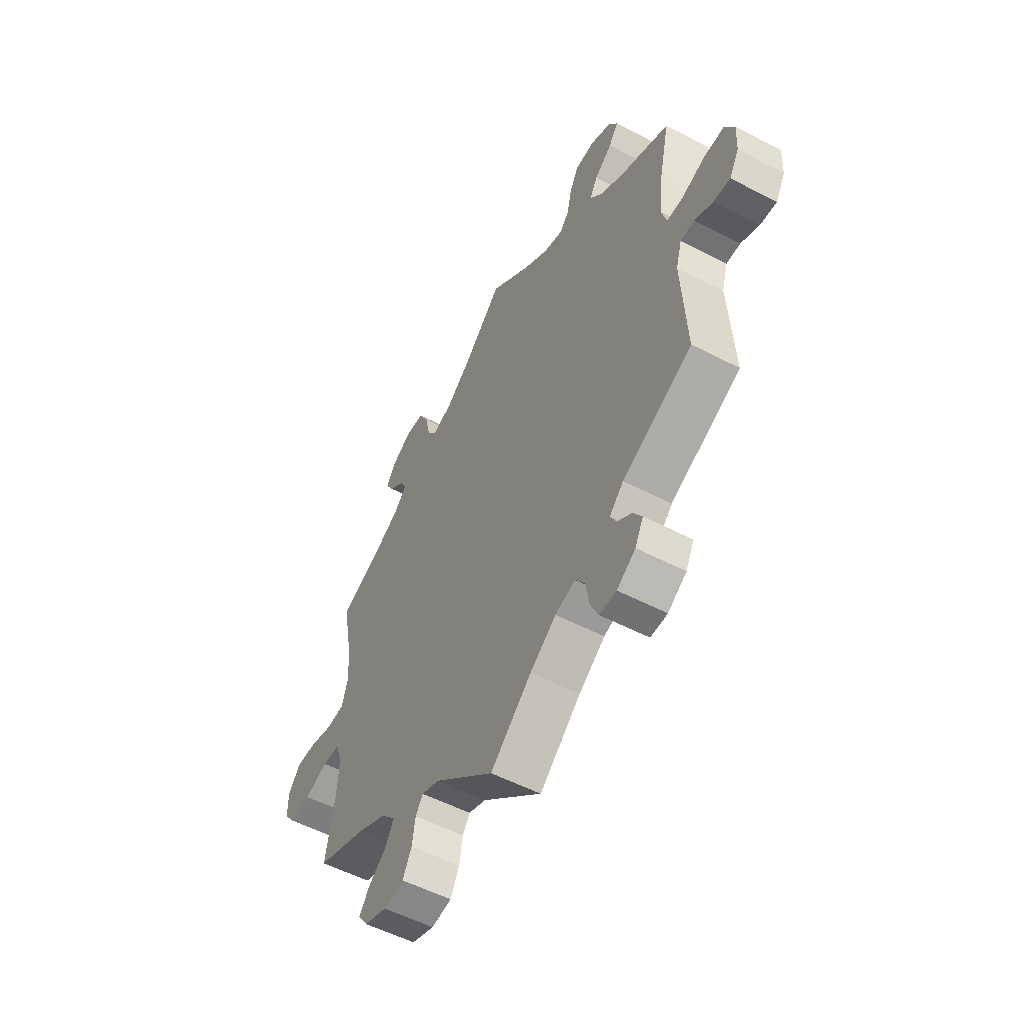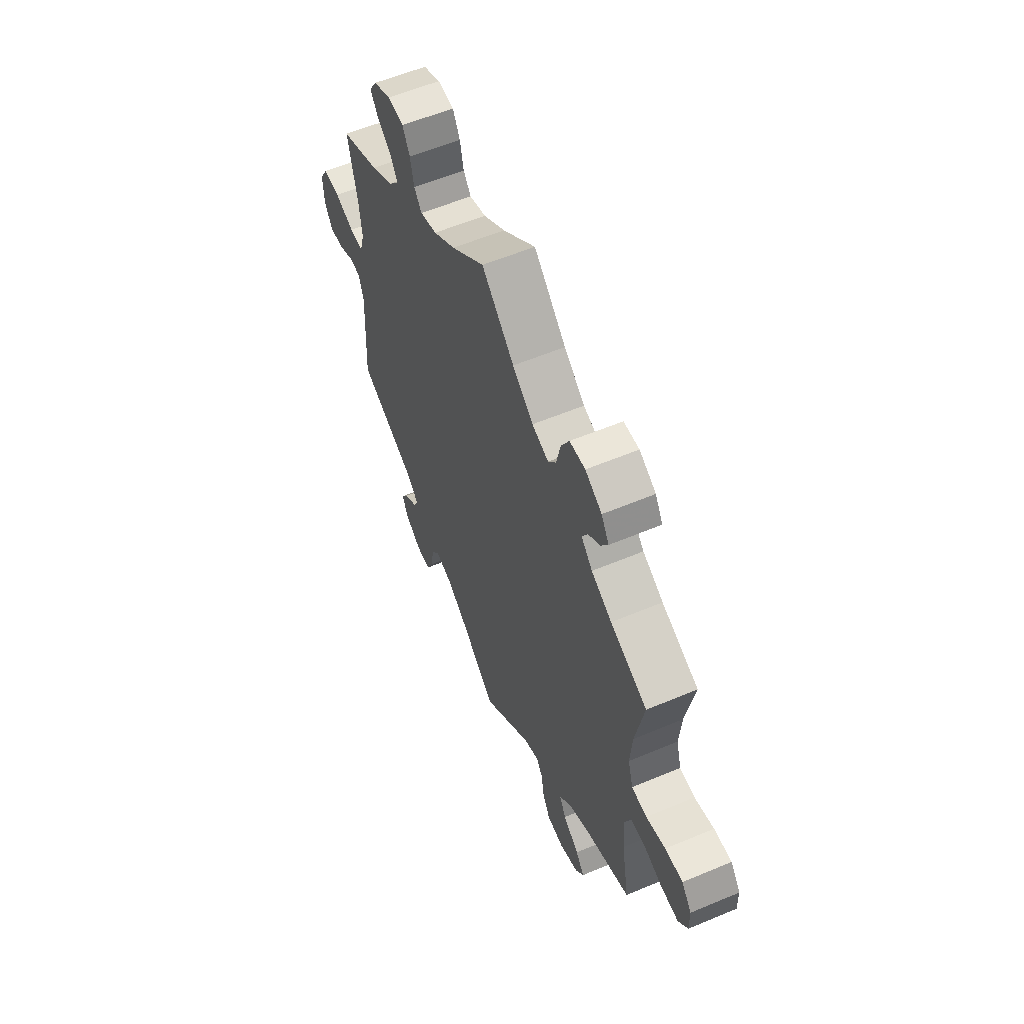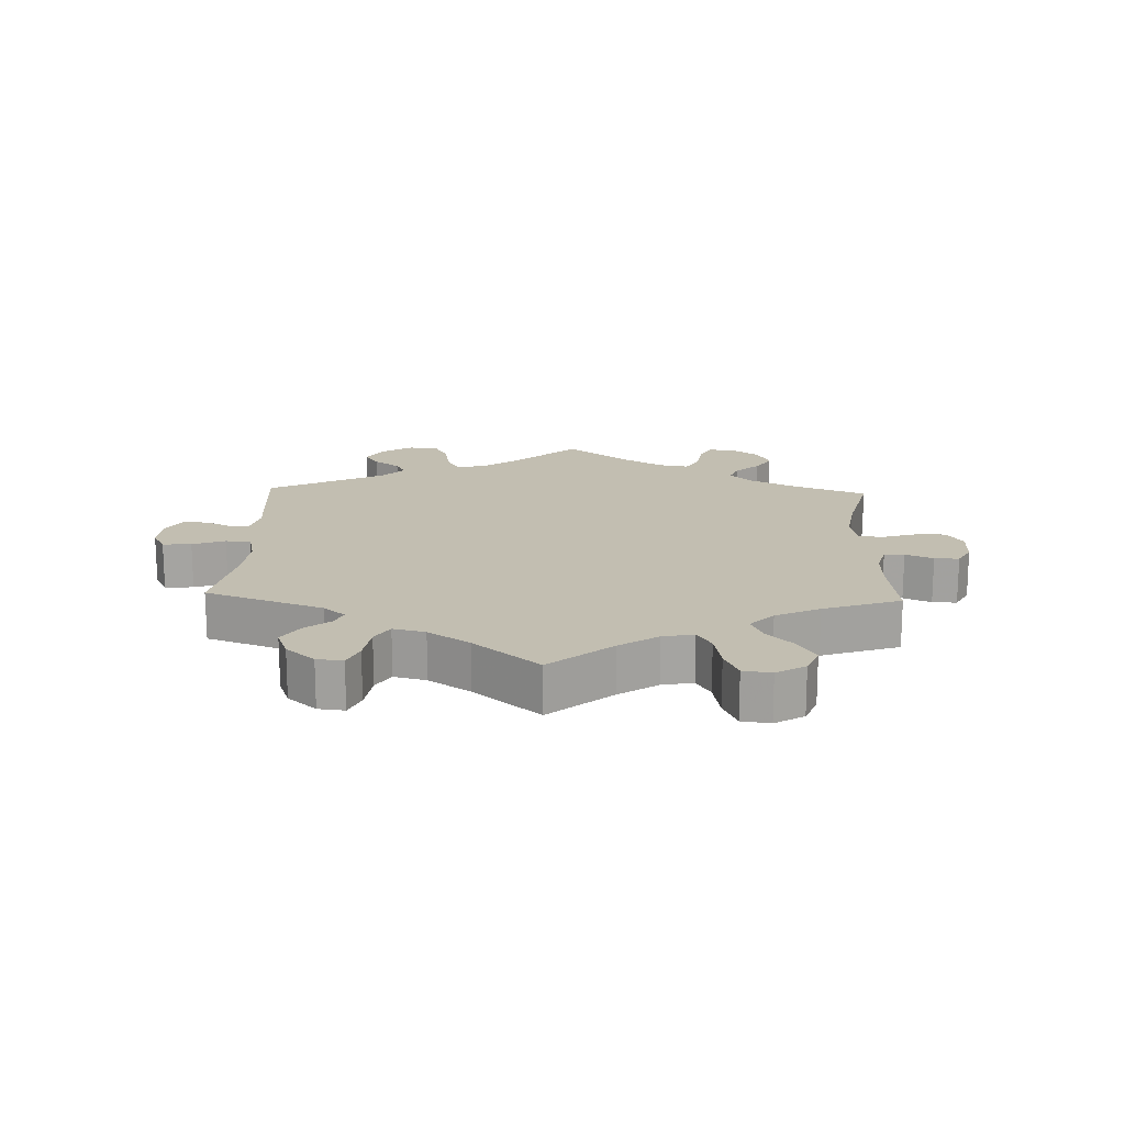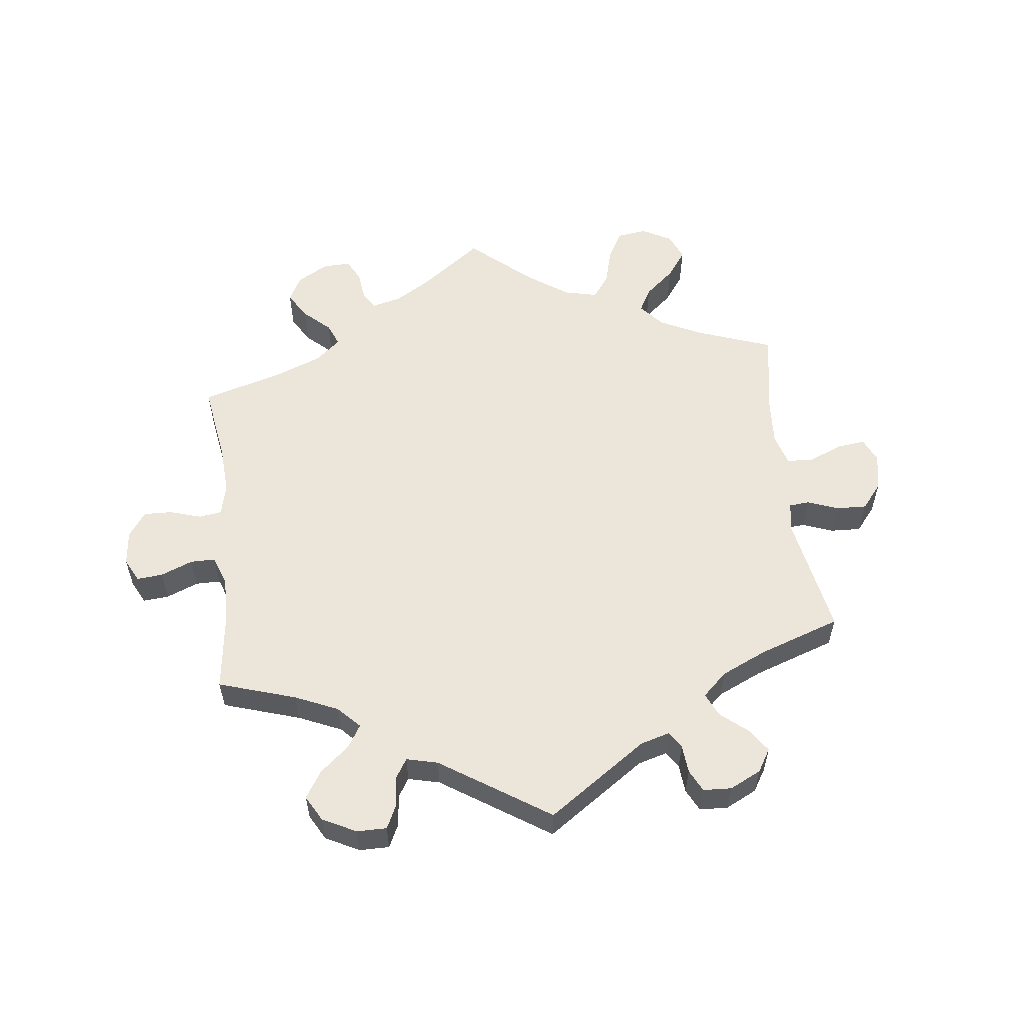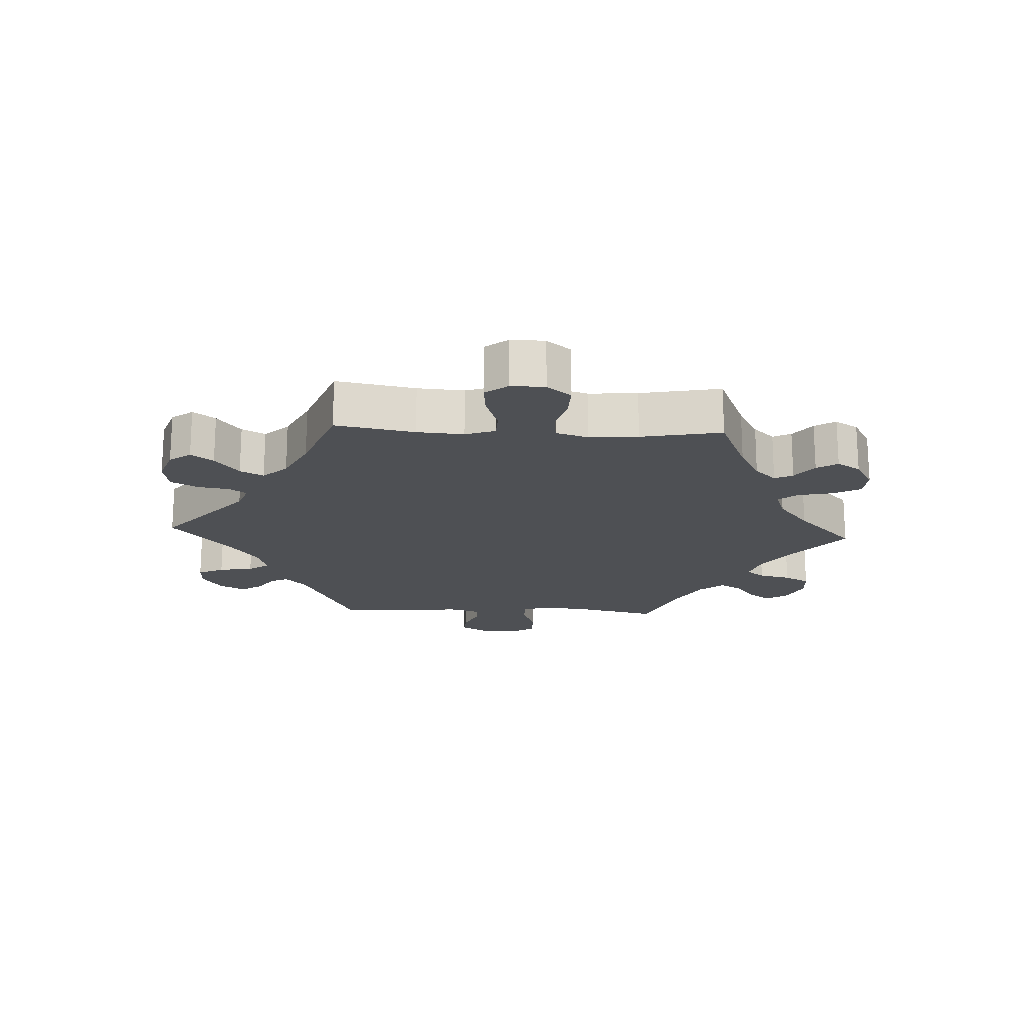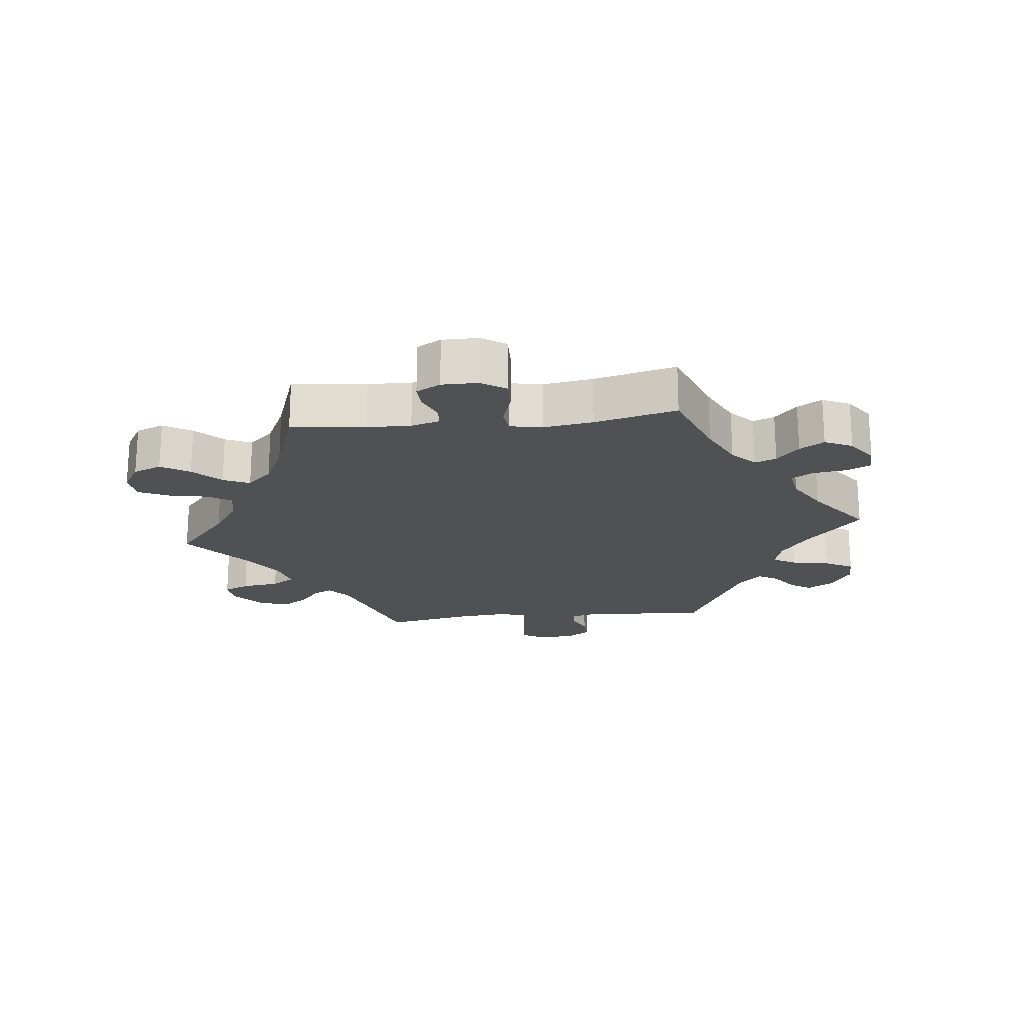
<metadata>
{"format":"obj","ext":"obj","renderer":"f3d","projection":"perspective","resolution":1024,"background":"white","views":[{"elev":-53.9,"azim":60.9,"up":"+Z"},{"elev":58.1,"azim":-113.5,"up":"+Z"},{"elev":17.1,"azim":-117.9,"up":"+Y"},{"elev":56.4,"azim":113.3,"up":"+Y"},{"elev":-18.5,"azim":-93.0,"up":"+Y"},{"elev":-20.2,"azim":-23.9,"up":"+Y"}]}
</metadata>
<code>
v -0.395 0.07 0.334
v -0.336 0.07 0.366
v -0.304 0.07 0.399
v -0.318 0.07 0.427
v -0.355 0.07 0.455
v -0.375 0.07 0.487
v -0.353 0.07 0.523
v -0.305 0.07 0.551
v -0.26 0.07 0.549
v -0.237 0.07 0.507
v -0.225 0.07 0.453
v -0.202 0.07 0.423
v -0.154 0.07 0.44
v -0.094 0.07 0.488
v 0 0.07 0.578
v 0.096 0.07 0.5
v 0.159 0.07 0.458
v 0.207 0.07 0.444
v 0.229 0.07 0.472
v 0.24 0.07 0.521
v 0.261 0.07 0.56
v 0.308 0.07 0.564
v 0.357 0.07 0.542
v 0.379 0.07 0.508
v 0.356 0.07 0.475
v 0.314 0.07 0.442
v 0.295 0.07 0.409
v 0.326 0.07 0.372
v 0.389 0.07 0.337
v 0.501 0.07 0.29
v 0.474 0.07 0.168
v 0.466 0.07 0.096
v 0.479 0.07 0.051
v 0.519 0.07 0.052
v 0.575 0.07 0.072
v 0.624 0.07 0.074
v 0.647 0.07 0.035
v 0.644 0.07 -0.023
v 0.621 0.07 -0.063
v 0.581 0.07 -0.06
v 0.537 0.07 -0.04
v 0.503 0.07 -0.041
v 0.489 0.07 -0.089
v 0.5 0.07 -0.289
v 0.332 0.07 -0.369
v 0.298 0.07 -0.402
v 0.312 0.07 -0.429
v 0.348 0.07 -0.454
v 0.369 0.07 -0.486
v 0.349 0.07 -0.525
v 0.304 0.07 -0.555
v 0.263 0.07 -0.556
v 0.244 0.07 -0.516
v 0.235 0.07 -0.463
v 0.212 0.07 -0.431
v 0.163 0.07 -0.446
v 0.1 0.07 -0.491
v 0 0.07 -0.578
v -0.146 0.07 -0.453
v -0.188 0.07 -0.438
v -0.206 0.07 -0.464
v -0.214 0.07 -0.513
v -0.236 0.07 -0.555
v -0.285 0.07 -0.563
v -0.34 0.07 -0.544
v -0.364 0.07 -0.511
v -0.339 0.07 -0.477
v -0.293 0.07 -0.441
v -0.274 0.07 -0.405
v -0.309 0.07 -0.368
v -0.378 0.07 -0.334
v -0.501 0.07 -0.289
v -0.479 0.07 -0.167
v -0.474 0.07 -0.095
v -0.49 0.07 -0.049
v -0.532 0.07 -0.048
v -0.589 0.07 -0.068
v -0.64 0.07 -0.073
v -0.667 0.07 -0.038
v -0.666 0.07 0.014
v -0.637 0.07 0.051
v -0.586 0.07 0.05
v -0.53 0.07 0.035
v -0.486 0.07 0.04
v -0.471 0.07 0.09
v -0.477 0.07 0.165
v -0.501 0.07 0.289
v -0.395 0 0.334
v -0.336 0 0.366
v -0.304 0 0.399
v -0.318 0 0.427
v -0.355 0 0.455
v -0.375 0 0.487
v -0.353 0 0.523
v -0.305 0 0.551
v -0.26 0 0.549
v -0.237 0 0.507
v -0.225 0 0.453
v -0.202 0 0.423
v -0.154 0 0.44
v -0.094 0 0.488
v 0 0 0.578
v 0.096 0 0.5
v 0.159 0 0.458
v 0.207 0 0.444
v 0.229 0 0.472
v 0.24 0 0.521
v 0.261 0 0.56
v 0.308 0 0.564
v 0.357 0 0.542
v 0.379 0 0.508
v 0.356 0 0.475
v 0.314 0 0.442
v 0.295 0 0.409
v 0.326 0 0.372
v 0.389 0 0.337
v 0.501 0 0.29
v 0.474 0 0.168
v 0.466 0 0.096
v 0.479 0 0.051
v 0.519 0 0.052
v 0.575 0 0.072
v 0.624 0 0.074
v 0.647 0 0.035
v 0.644 0 -0.023
v 0.621 0 -0.063
v 0.581 0 -0.06
v 0.537 0 -0.04
v 0.503 0 -0.041
v 0.489 0 -0.089
v 0.5 0 -0.289
v 0.332 0 -0.369
v 0.298 0 -0.402
v 0.312 0 -0.429
v 0.348 0 -0.454
v 0.369 0 -0.486
v 0.349 0 -0.525
v 0.304 0 -0.555
v 0.263 0 -0.556
v 0.244 0 -0.516
v 0.235 0 -0.463
v 0.212 0 -0.431
v 0.163 0 -0.446
v 0.1 0 -0.491
v 0 0 -0.578
v -0.146 0 -0.453
v -0.188 0 -0.438
v -0.206 0 -0.464
v -0.214 0 -0.513
v -0.236 0 -0.555
v -0.285 0 -0.563
v -0.34 0 -0.544
v -0.364 0 -0.511
v -0.339 0 -0.477
v -0.293 0 -0.441
v -0.274 0 -0.405
v -0.309 0 -0.368
v -0.378 0 -0.334
v -0.501 0 -0.289
v -0.479 0 -0.167
v -0.474 0 -0.095
v -0.49 0 -0.049
v -0.532 0 -0.048
v -0.589 0 -0.068
v -0.64 0 -0.073
v -0.667 0 -0.038
v -0.666 0 0.014
v -0.637 0 0.051
v -0.586 0 0.05
v -0.53 0 0.035
v -0.486 0 0.04
v -0.471 0 0.09
v -0.477 0 0.165
v -0.501 0 0.289
f 86 87 1
f 85 86 1 2
f 84 85 2 3
f 80 81 82 83
f 80 83 84
f 79 80 84
f 76 77 78 79
f 75 76 79 84
f 74 75 84 3
f 71 72 73
f 70 71 73 74
f 69 70 74 3
f 65 66 67 68
f 65 68 69
f 64 65 69
f 61 62 63 64
f 60 61 64 69
f 59 60 69 3
f 57 58 59 3
f 51 52 53 54
f 51 54 55
f 50 51 55
f 47 48 49 50
f 46 47 50 55
f 45 46 55 56
f 43 44 45 56
f 38 39 40 41
f 38 41 42
f 37 38 42
f 34 35 36 37
f 33 34 37 42
f 32 33 42 43
f 29 30 31
f 28 29 31 32
f 27 28 32 43
f 23 24 25 26
f 23 26 27
f 22 23 27
f 19 20 21 22
f 18 19 22 27
f 17 18 27 43
f 14 15 16
f 13 14 16 17
f 12 13 17 43
f 8 9 10 11
f 8 11 12
f 7 8 12
f 4 5 6 7
f 3 4 7 12
f 43 56 57
f 3 12 43 57
f 88 174 173
f 89 88 173 172
f 90 89 172 171
f 170 169 168 167
f 171 170 167
f 171 167 166
f 166 165 164 163
f 171 166 163 162
f 90 171 162 161
f 160 159 158
f 161 160 158 157
f 90 161 157 156
f 155 154 153 152
f 156 155 152
f 156 152 151
f 151 150 149 148
f 156 151 148 147
f 90 156 147 146
f 90 146 145 144
f 141 140 139 138
f 142 141 138
f 142 138 137
f 137 136 135 134
f 142 137 134 133
f 143 142 133 132
f 143 132 131 130
f 128 127 126 125
f 129 128 125
f 129 125 124
f 124 123 122 121
f 129 124 121 120
f 130 129 120 119
f 118 117 116
f 119 118 116 115
f 130 119 115 114
f 113 112 111 110
f 114 113 110
f 114 110 109
f 109 108 107 106
f 114 109 106 105
f 130 114 105 104
f 103 102 101
f 104 103 101 100
f 130 104 100 99
f 98 97 96 95
f 99 98 95
f 99 95 94
f 94 93 92 91
f 99 94 91 90
f 144 143 130
f 144 130 99 90
f 1 88 89 2
f 2 89 90 3
f 3 90 91 4
f 4 91 92 5
f 5 92 93 6
f 6 93 94 7
f 7 94 95 8
f 8 95 96 9
f 9 96 97 10
f 10 97 98 11
f 11 98 99 12
f 12 99 100 13
f 13 100 101 14
f 14 101 102 15
f 15 102 103 16
f 16 103 104 17
f 17 104 105 18
f 18 105 106 19
f 19 106 107 20
f 20 107 108 21
f 21 108 109 22
f 22 109 110 23
f 23 110 111 24
f 24 111 112 25
f 25 112 113 26
f 26 113 114 27
f 27 114 115 28
f 28 115 116 29
f 29 116 117 30
f 30 117 118 31
f 31 118 119 32
f 32 119 120 33
f 33 120 121 34
f 34 121 122 35
f 35 122 123 36
f 36 123 124 37
f 37 124 125 38
f 38 125 126 39
f 39 126 127 40
f 40 127 128 41
f 41 128 129 42
f 42 129 130 43
f 43 130 131 44
f 44 131 132 45
f 45 132 133 46
f 46 133 134 47
f 47 134 135 48
f 48 135 136 49
f 49 136 137 50
f 50 137 138 51
f 51 138 139 52
f 52 139 140 53
f 53 140 141 54
f 54 141 142 55
f 55 142 143 56
f 56 143 144 57
f 57 144 145 58
f 58 145 146 59
f 59 146 147 60
f 60 147 148 61
f 61 148 149 62
f 62 149 150 63
f 63 150 151 64
f 64 151 152 65
f 65 152 153 66
f 66 153 154 67
f 67 154 155 68
f 68 155 156 69
f 69 156 157 70
f 70 157 158 71
f 71 158 159 72
f 72 159 160 73
f 73 160 161 74
f 74 161 162 75
f 75 162 163 76
f 76 163 164 77
f 77 164 165 78
f 78 165 166 79
f 79 166 167 80
f 80 167 168 81
f 81 168 169 82
f 82 169 170 83
f 83 170 171 84
f 84 171 172 85
f 85 172 173 86
f 86 173 174 87
f 87 174 88 1

</code>
